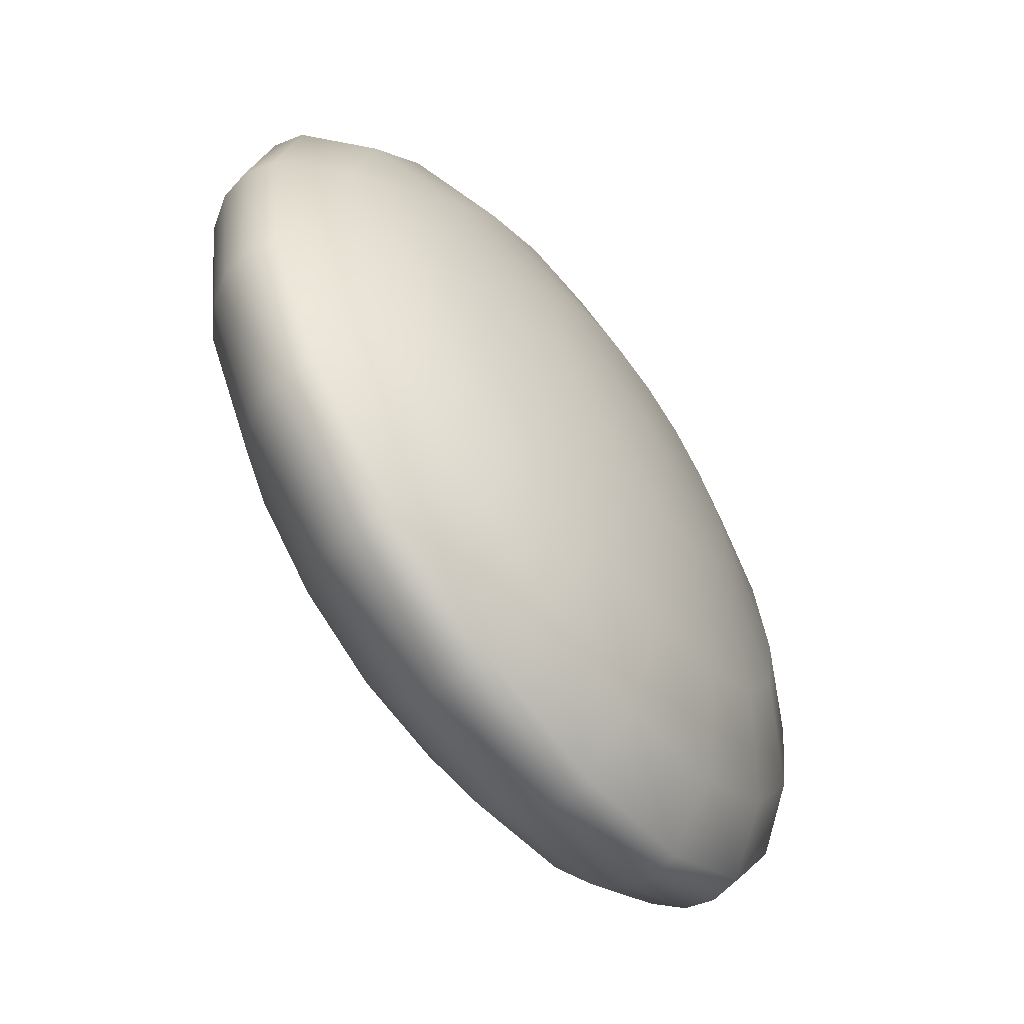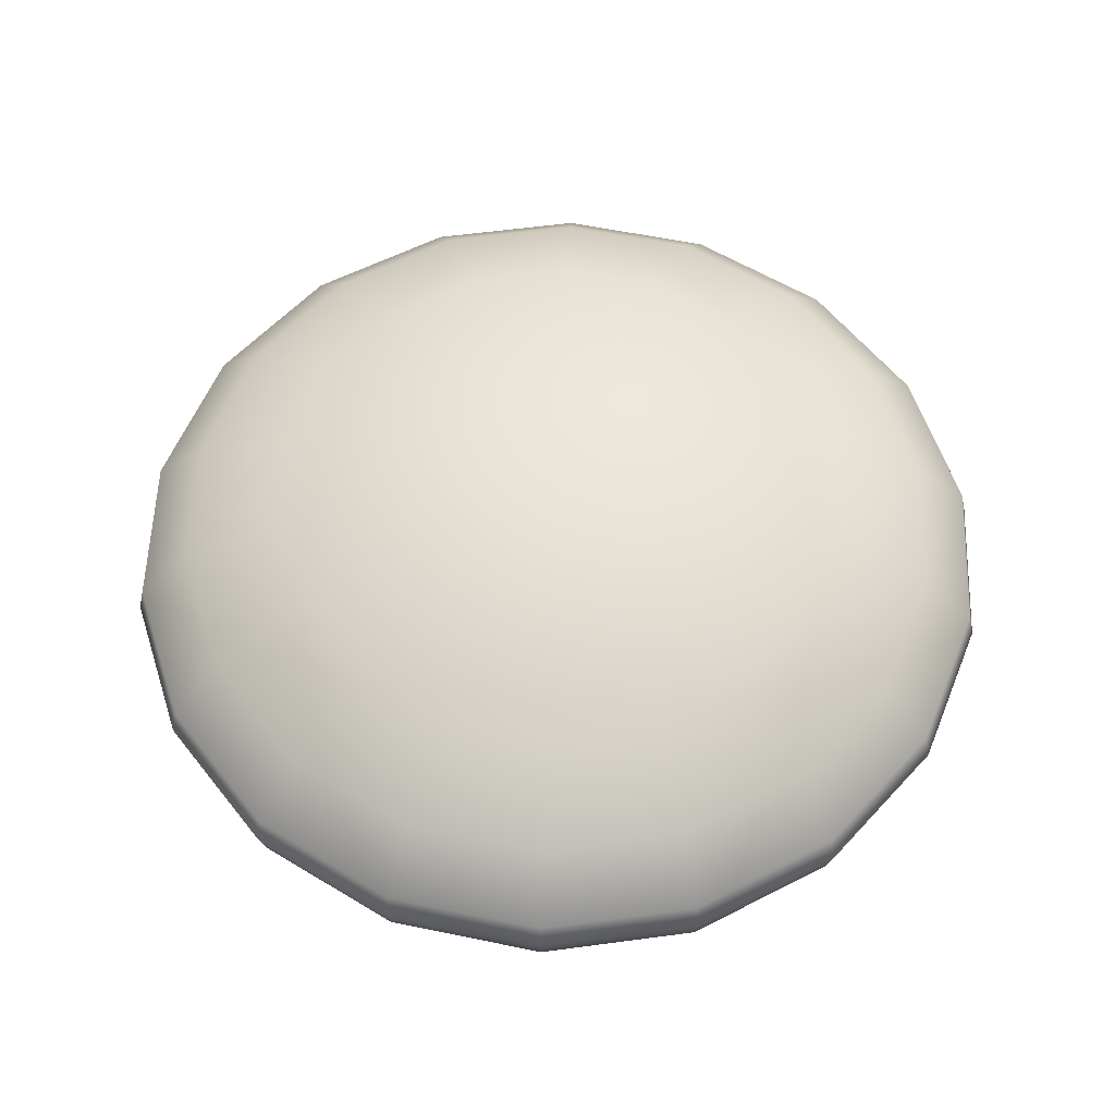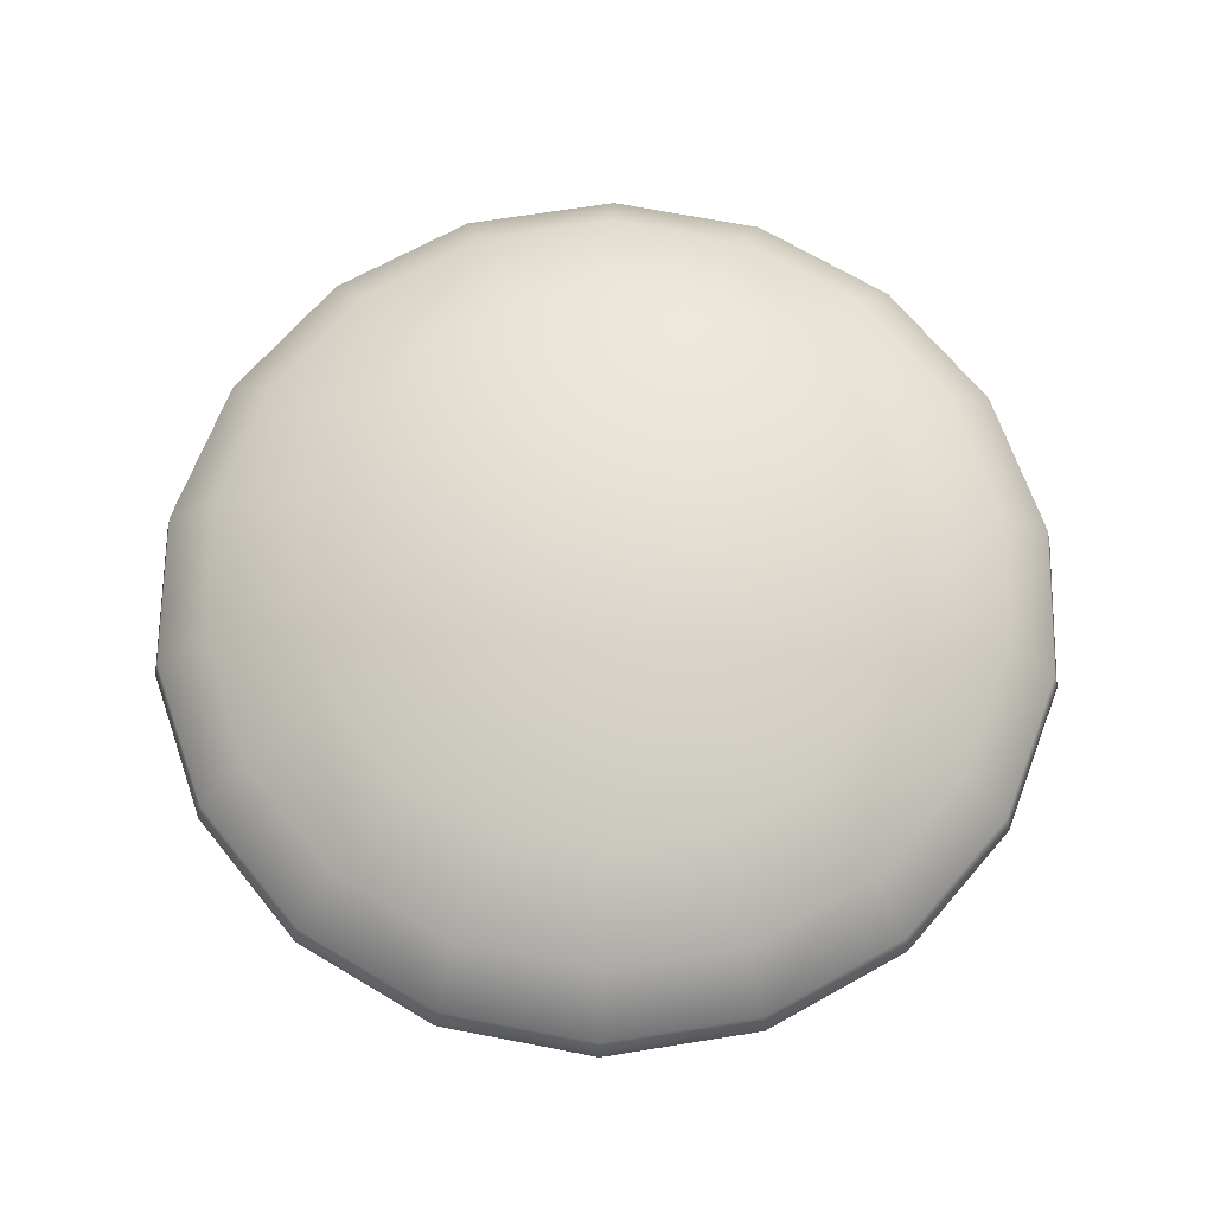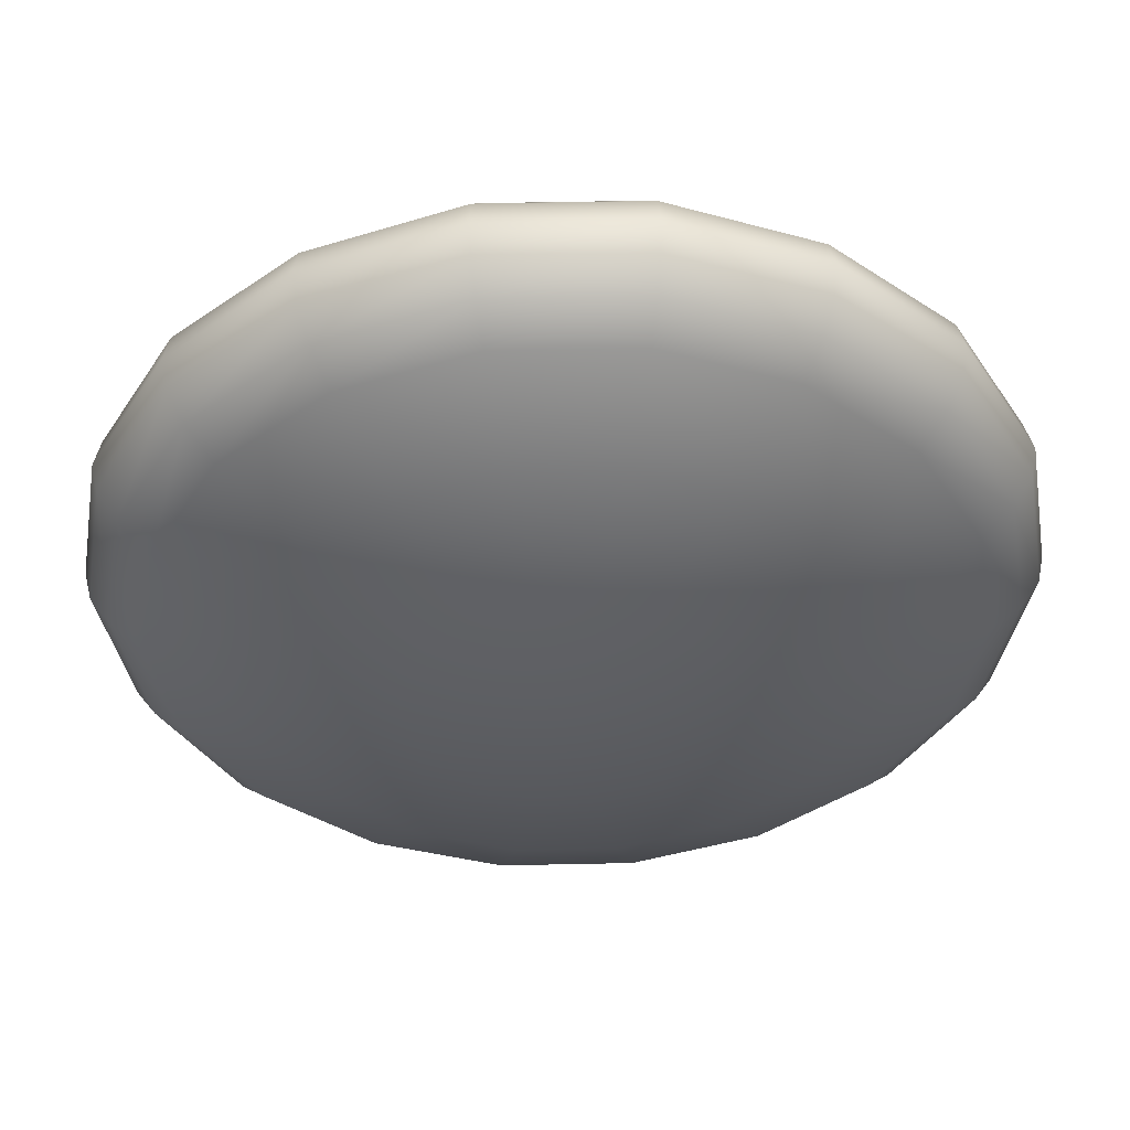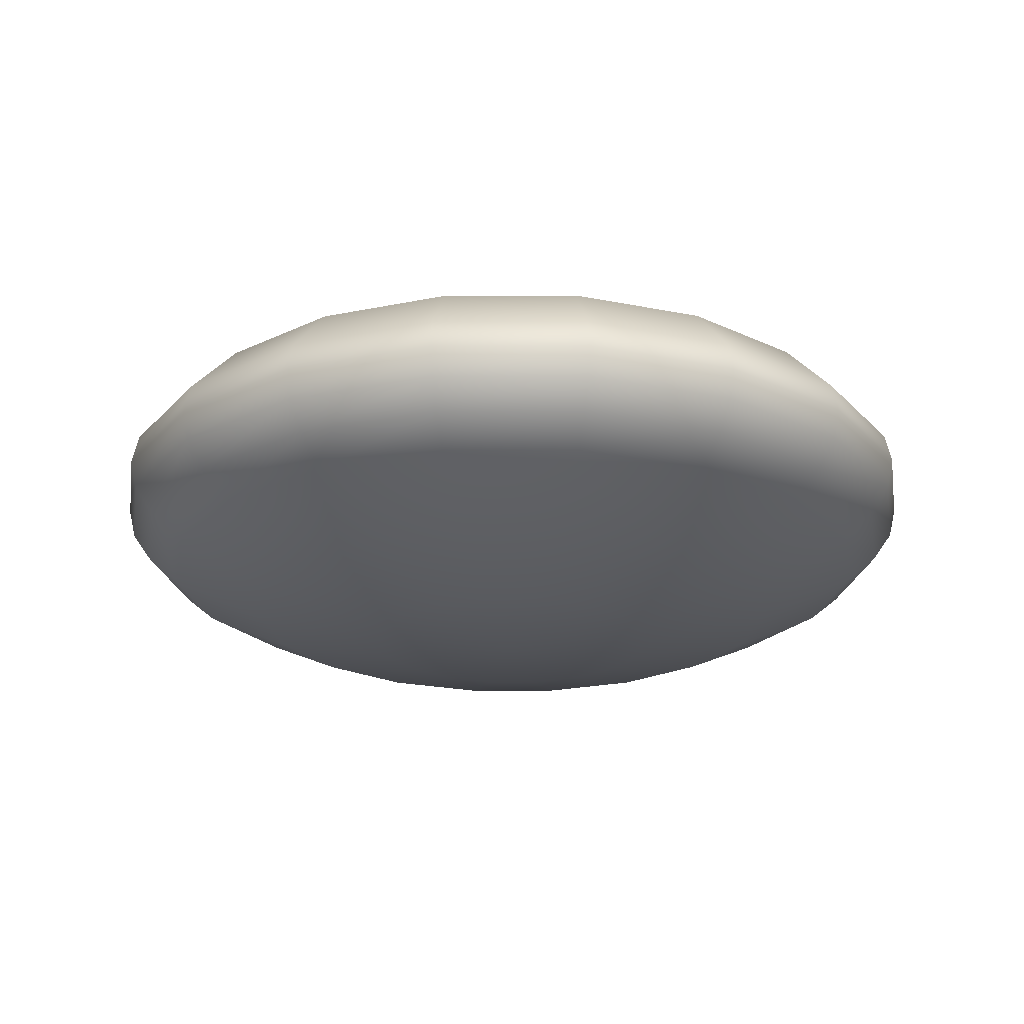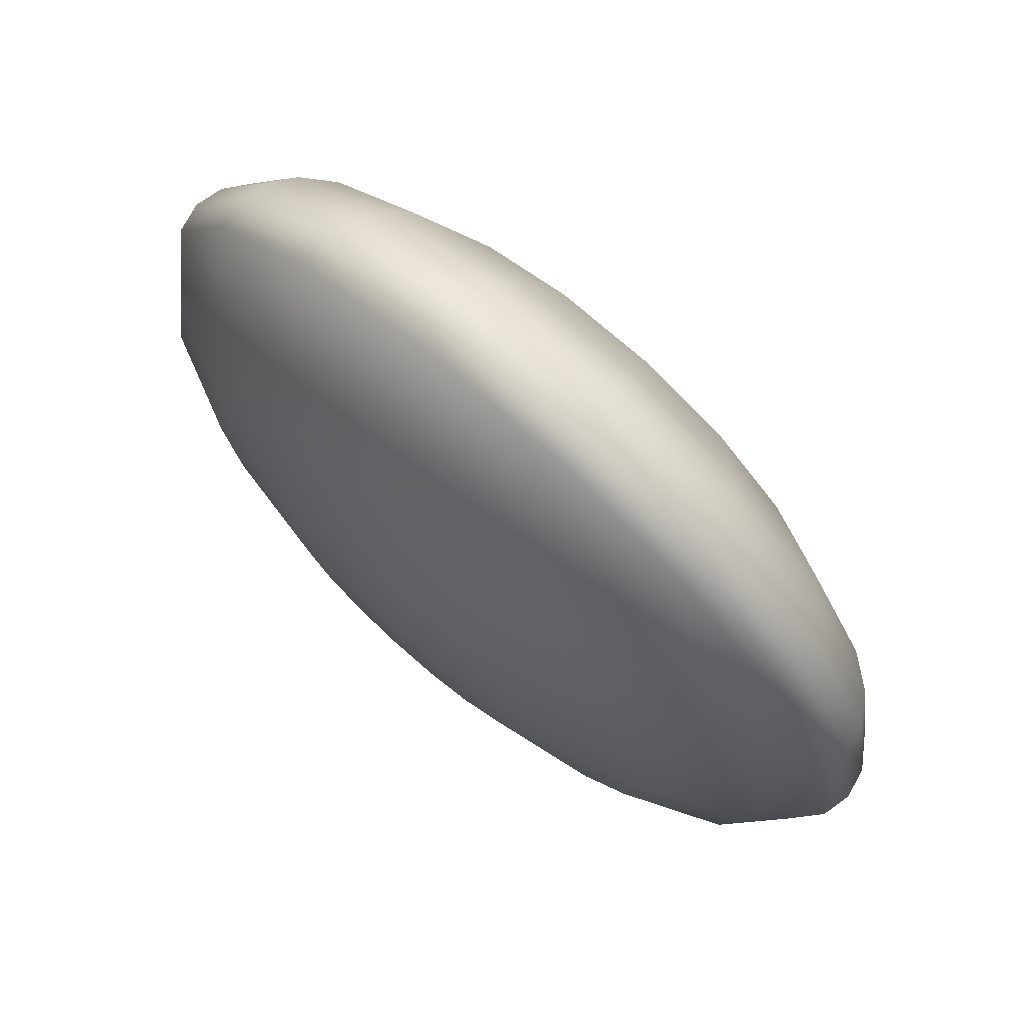
<metadata>
{"format":"obj","ext":"obj","renderer":"f3d","projection":"perspective","resolution":1024,"background":"white","views":[{"elev":-63.1,"azim":125.2,"up":"+Z"},{"elev":58.1,"azim":52.1,"up":"+Y"},{"elev":68.4,"azim":50.9,"up":"+Y"},{"elev":51.0,"azim":-1.3,"up":"+Z"},{"elev":-21.7,"azim":-139.8,"up":"+Y"},{"elev":74.5,"azim":-138.8,"up":"+Z"}]}
</metadata>
<code>
g default
v 0.03214 -0.03609 -0.4852
v 0.0262 -0.03609 -0.4955
v 0.0171 -0.03609 -0.5032
v 0.005939 -0.03609 -0.5072
v -0.005939 -0.03609 -0.5072
v -0.0171 -0.03609 -0.5032
v -0.0262 -0.03609 -0.4955
v -0.03214 -0.03609 -0.4852
v -0.0342 -0.03609 -0.4735
v -0.03214 -0.03609 -0.4618
v -0.0262 -0.03609 -0.4515
v -0.0171 -0.03609 -0.4439
v -0.005939 -0.03609 -0.4399
v 0.005939 -0.03609 -0.4399
v 0.0171 -0.03609 -0.4439
v 0.0262 -0.03609 -0.4515
v 0.03214 -0.03609 -0.4618
v 0.0342 -0.03609 -0.4735
v 0.0604 -0.02942 -0.4955
v 0.04924 -0.02942 -0.5149
v 0.03214 -0.02942 -0.5292
v 0.01116 -0.02942 -0.5368
v -0.01116 -0.02942 -0.5368
v -0.03214 -0.02942 -0.5292
v -0.04924 -0.02942 -0.5149
v -0.0604 -0.02942 -0.4955
v -0.06428 -0.02942 -0.4735
v -0.0604 -0.02942 -0.4515
v -0.04924 -0.02942 -0.4322
v -0.03214 -0.02942 -0.4179
v -0.01116 -0.02942 -0.4102
v 0.01116 -0.02942 -0.4102
v 0.03214 -0.02942 -0.4179
v 0.04924 -0.02942 -0.4322
v 0.0604 -0.02942 -0.4515
v 0.06428 -0.02942 -0.4735
v 0.08138 -0.0192 -0.5032
v 0.06634 -0.0192 -0.5292
v 0.0433 -0.0192 -0.5485
v 0.01504 -0.0192 -0.5588
v -0.01504 -0.0192 -0.5588
v -0.0433 -0.0192 -0.5485
v -0.06634 -0.0192 -0.5292
v -0.08138 -0.0192 -0.5032
v -0.0866 -0.0192 -0.4735
v -0.08138 -0.0192 -0.4439
v -0.06634 -0.0192 -0.4179
v -0.0433 -0.0192 -0.3985
v -0.01504 -0.0192 -0.3882
v 0.01504 -0.0192 -0.3882
v 0.0433 -0.0192 -0.3985
v 0.06634 -0.0192 -0.4179
v 0.08138 -0.0192 -0.4439
v 0.0866 -0.0192 -0.4735
v 0.0883 -0.01314 -0.5057
v 0.07198 -0.01314 -0.5339
v 0.04698 -0.01314 -0.5549
v 0.01632 -0.01314 -0.5661
v -0.01632 -0.01314 -0.5661
v -0.04698 -0.01314 -0.5549
v -0.07198 -0.01314 -0.5339
v -0.0883 -0.01314 -0.5057
v -0.09397 -0.01314 -0.4735
v -0.0883 -0.01314 -0.4414
v -0.07198 -0.01314 -0.4131
v -0.04698 -0.01314 -0.3922
v -0.01632 -0.01314 -0.381
v 0.01632 -0.01314 -0.381
v 0.04698 -0.01314 -0.3922
v 0.07198 -0.01314 -0.4131
v 0.0883 -0.01314 -0.4414
v 0.09397 -0.01314 -0.4735
v 0.09254 -0.006669 -0.5072
v 0.07544 -0.006669 -0.5368
v 0.04924 -0.006669 -0.5588
v 0.0171 -0.006669 -0.5705
v -0.0171 -0.006669 -0.5705
v -0.04924 -0.006669 -0.5588
v -0.07544 -0.006669 -0.5368
v -0.09254 -0.006669 -0.5072
v -0.09848 -0.006669 -0.4735
v -0.09254 -0.006669 -0.4399
v -0.07544 -0.006669 -0.4102
v -0.04924 -0.006669 -0.3882
v -0.0171 -0.006669 -0.3765
v 0.0171 -0.006669 -0.3765
v 0.04924 -0.006669 -0.3882
v 0.07544 -0.006669 -0.4102
v 0.09254 -0.006669 -0.4399
v 0.09848 -0.006669 -0.4735
v 0.09397 0 -0.5077
v 0.0766 0 -0.5378
v 0.05 0 -0.5601
v 0.01736 0 -0.572
v -0.01736 0 -0.572
v -0.05 0 -0.5601
v -0.0766 0 -0.5378
v -0.09397 0 -0.5077
v -0.1 0 -0.4735
v -0.09397 0 -0.4393
v -0.0766 0 -0.4093
v -0.05 -0 -0.3869
v -0.01736 -0 -0.3751
v 0.01736 0 -0.3751
v 0.05 0 -0.3869
v 0.0766 0 -0.4093
v 0.09397 0 -0.4393
v 0.1 0 -0.4735
v 0.09254 0.006669 -0.5072
v 0.07544 0.006669 -0.5368
v 0.04924 0.006669 -0.5588
v 0.0171 0.006669 -0.5705
v -0.0171 0.006669 -0.5705
v -0.04924 0.006669 -0.5588
v -0.07544 0.006669 -0.5368
v -0.09254 0.006669 -0.5072
v -0.09848 0.006669 -0.4735
v -0.09254 0.006669 -0.4399
v -0.07544 0.006669 -0.4102
v -0.04924 0.006669 -0.3882
v -0.0171 0.006669 -0.3765
v 0.0171 0.006669 -0.3765
v 0.04924 0.006669 -0.3882
v 0.07544 0.006669 -0.4102
v 0.09254 0.006669 -0.4399
v 0.09848 0.006669 -0.4735
v 0.08138 0.0192 -0.5032
v 0.06634 0.0192 -0.5292
v 0.0433 0.0192 -0.5485
v 0.01504 0.0192 -0.5588
v -0.01504 0.0192 -0.5588
v -0.0433 0.0192 -0.5485
v -0.06634 0.0192 -0.5292
v -0.08138 0.0192 -0.5032
v -0.0866 0.0192 -0.4735
v -0.08138 0.0192 -0.4439
v -0.06634 0.0192 -0.4179
v -0.0433 0.0192 -0.3985
v -0.01504 0.0192 -0.3882
v 0.01504 0.0192 -0.3882
v 0.0433 0.0192 -0.3985
v 0.06634 0.0192 -0.4179
v 0.08138 0.0192 -0.4439
v 0.0866 0.0192 -0.4735
v 0.0604 0.02942 -0.4955
v 0.04924 0.02942 -0.5149
v 0.03214 0.02942 -0.5292
v 0.01116 0.02942 -0.5368
v -0.01116 0.02942 -0.5368
v -0.03214 0.02942 -0.5292
v -0.04924 0.02942 -0.5149
v -0.0604 0.02942 -0.4955
v -0.06428 0.02942 -0.4735
v -0.0604 0.02942 -0.4515
v -0.04924 0.02942 -0.4322
v -0.03214 0.02942 -0.4179
v -0.01116 0.02942 -0.4102
v 0.01116 0.02942 -0.4102
v 0.03214 0.02942 -0.4179
v 0.04924 0.02942 -0.4322
v 0.0604 0.02942 -0.4515
v 0.06428 0.02942 -0.4735
v 0.03214 0.03609 -0.4852
v 0.0262 0.03609 -0.4955
v 0.0171 0.03609 -0.5032
v 0.005939 0.03609 -0.5072
v -0.005939 0.03609 -0.5072
v -0.0171 0.03609 -0.5032
v -0.0262 0.03609 -0.4955
v -0.03214 0.03609 -0.4852
v -0.0342 0.03609 -0.4735
v -0.03214 0.03609 -0.4618
v -0.0262 0.03609 -0.4515
v -0.0171 0.03609 -0.4439
v -0.005939 0.03609 -0.4399
v 0.005939 0.03609 -0.4399
v 0.0171 0.03609 -0.4439
v 0.0262 0.03609 -0.4515
v 0.03214 0.03609 -0.4618
v 0.0342 0.03609 -0.4735
v 0 -0.03841 -0.4735
v -0 0.03841 -0.4735
g polySurface3
f 2 1 181
f 3 2 181
f 4 3 181
f 5 4 181
f 6 5 181
f 7 6 181
f 8 7 181
f 9 8 181
f 10 9 181
f 11 10 181
f 12 11 181
f 13 12 181
f 14 13 181
f 15 14 181
f 16 15 181
f 17 16 181
f 18 17 181
f 1 18 181
f 2 20 19 1
f 3 21 20 2
f 4 22 21 3
f 5 23 22 4
f 6 24 23 5
f 7 25 24 6
f 8 26 25 7
f 9 27 26 8
f 10 28 27 9
f 11 29 28 10
f 12 30 29 11
f 13 31 30 12
f 14 32 31 13
f 15 33 32 14
f 16 34 33 15
f 17 35 34 16
f 18 36 35 17
f 1 19 36 18
f 20 38 37 19
f 21 39 38 20
f 22 40 39 21
f 23 41 40 22
f 24 42 41 23
f 25 43 42 24
f 26 44 43 25
f 27 45 44 26
f 28 46 45 27
f 29 47 46 28
f 30 48 47 29
f 31 49 48 30
f 32 50 49 31
f 33 51 50 32
f 34 52 51 33
f 35 53 52 34
f 36 54 53 35
f 19 37 54 36
f 37 38 56 55
f 38 39 57 56
f 39 40 58 57
f 40 41 59 58
f 41 42 60 59
f 42 43 61 60
f 43 44 62 61
f 44 45 63 62
f 45 46 64 63
f 46 47 65 64
f 47 48 66 65
f 48 49 67 66
f 49 50 68 67
f 50 51 69 68
f 51 52 70 69
f 52 53 71 70
f 53 54 72 71
f 54 37 55 72
f 55 56 74 73
f 56 57 75 74
f 57 58 76 75
f 58 59 77 76
f 59 60 78 77
f 60 61 79 78
f 61 62 80 79
f 62 63 81 80
f 63 64 82 81
f 64 65 83 82
f 65 66 84 83
f 66 67 85 84
f 67 68 86 85
f 68 69 87 86
f 69 70 88 87
f 70 71 89 88
f 71 72 90 89
f 72 55 73 90
f 73 74 92 91
f 74 75 93 92
f 75 76 94 93
f 76 77 95 94
f 77 78 96 95
f 78 79 97 96
f 79 80 98 97
f 80 81 99 98
f 81 82 100 99
f 82 83 101 100
f 83 84 102 101
f 84 85 103 102
f 85 86 104 103
f 86 87 105 104
f 87 88 106 105
f 88 89 107 106
f 89 90 108 107
f 90 73 91 108
f 91 92 110 109
f 92 93 111 110
f 93 94 112 111
f 94 95 113 112
f 95 96 114 113
f 96 97 115 114
f 97 98 116 115
f 98 99 117 116
f 99 100 118 117
f 100 101 119 118
f 101 102 120 119
f 102 103 121 120
f 103 104 122 121
f 104 105 123 122
f 105 106 124 123
f 106 107 125 124
f 107 108 126 125
f 108 91 109 126
f 110 128 127 109
f 111 129 128 110
f 112 130 129 111
f 113 131 130 112
f 114 132 131 113
f 115 133 132 114
f 116 134 133 115
f 117 135 134 116
f 118 136 135 117
f 119 137 136 118
f 120 138 137 119
f 121 139 138 120
f 122 140 139 121
f 123 141 140 122
f 124 142 141 123
f 125 143 142 124
f 126 144 143 125
f 109 127 144 126
f 128 146 145 127
f 129 147 146 128
f 130 148 147 129
f 131 149 148 130
f 132 150 149 131
f 133 151 150 132
f 134 152 151 133
f 135 153 152 134
f 136 154 153 135
f 137 155 154 136
f 138 156 155 137
f 139 157 156 138
f 140 158 157 139
f 141 159 158 140
f 142 160 159 141
f 143 161 160 142
f 144 162 161 143
f 127 145 162 144
f 146 164 163 145
f 147 165 164 146
f 148 166 165 147
f 149 167 166 148
f 150 168 167 149
f 151 169 168 150
f 152 170 169 151
f 153 171 170 152
f 154 172 171 153
f 155 173 172 154
f 156 174 173 155
f 157 175 174 156
f 158 176 175 157
f 159 177 176 158
f 160 178 177 159
f 161 179 178 160
f 162 180 179 161
f 145 163 180 162
f 164 182 163
f 165 182 164
f 166 182 165
f 167 182 166
f 168 182 167
f 169 182 168
f 170 182 169
f 171 182 170
f 172 182 171
f 173 182 172
f 174 182 173
f 175 182 174
f 176 182 175
f 177 182 176
f 178 182 177
f 179 182 178
f 180 182 179
f 163 182 180

</code>
